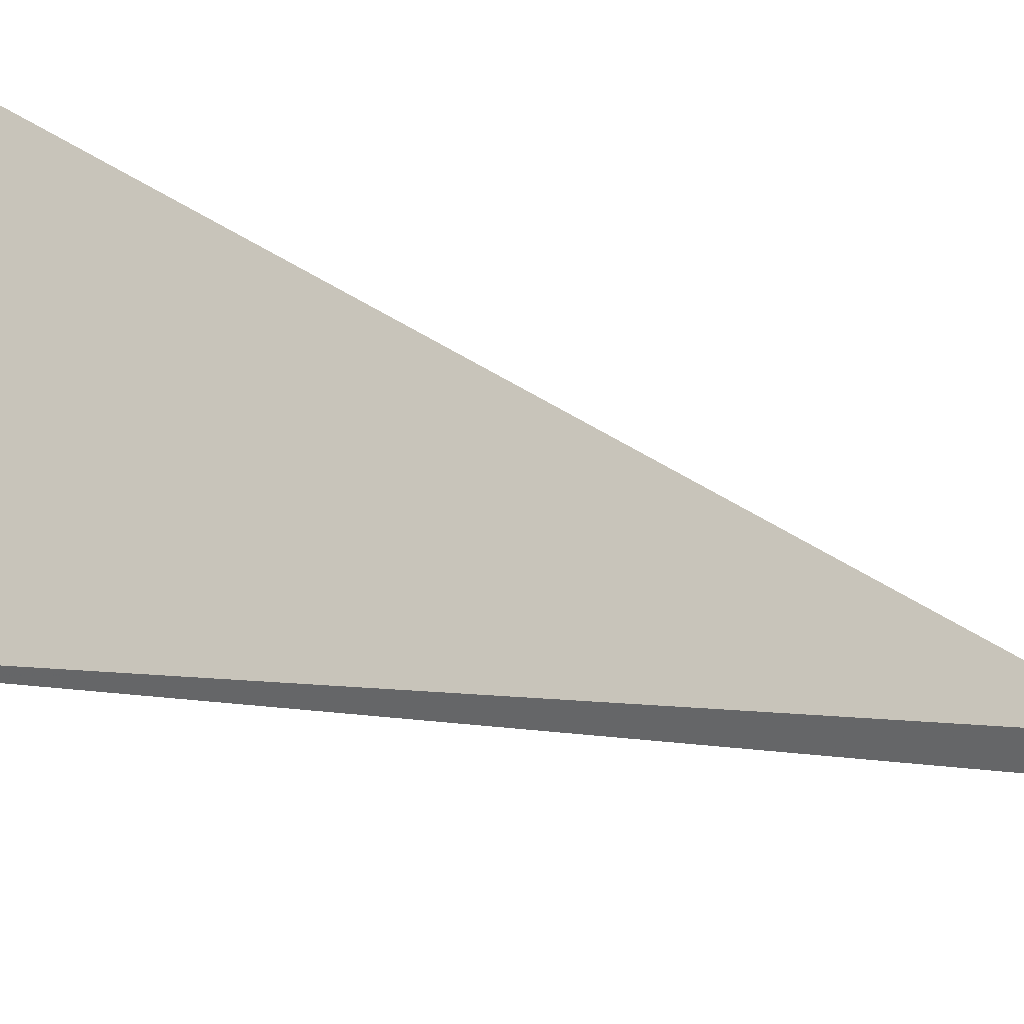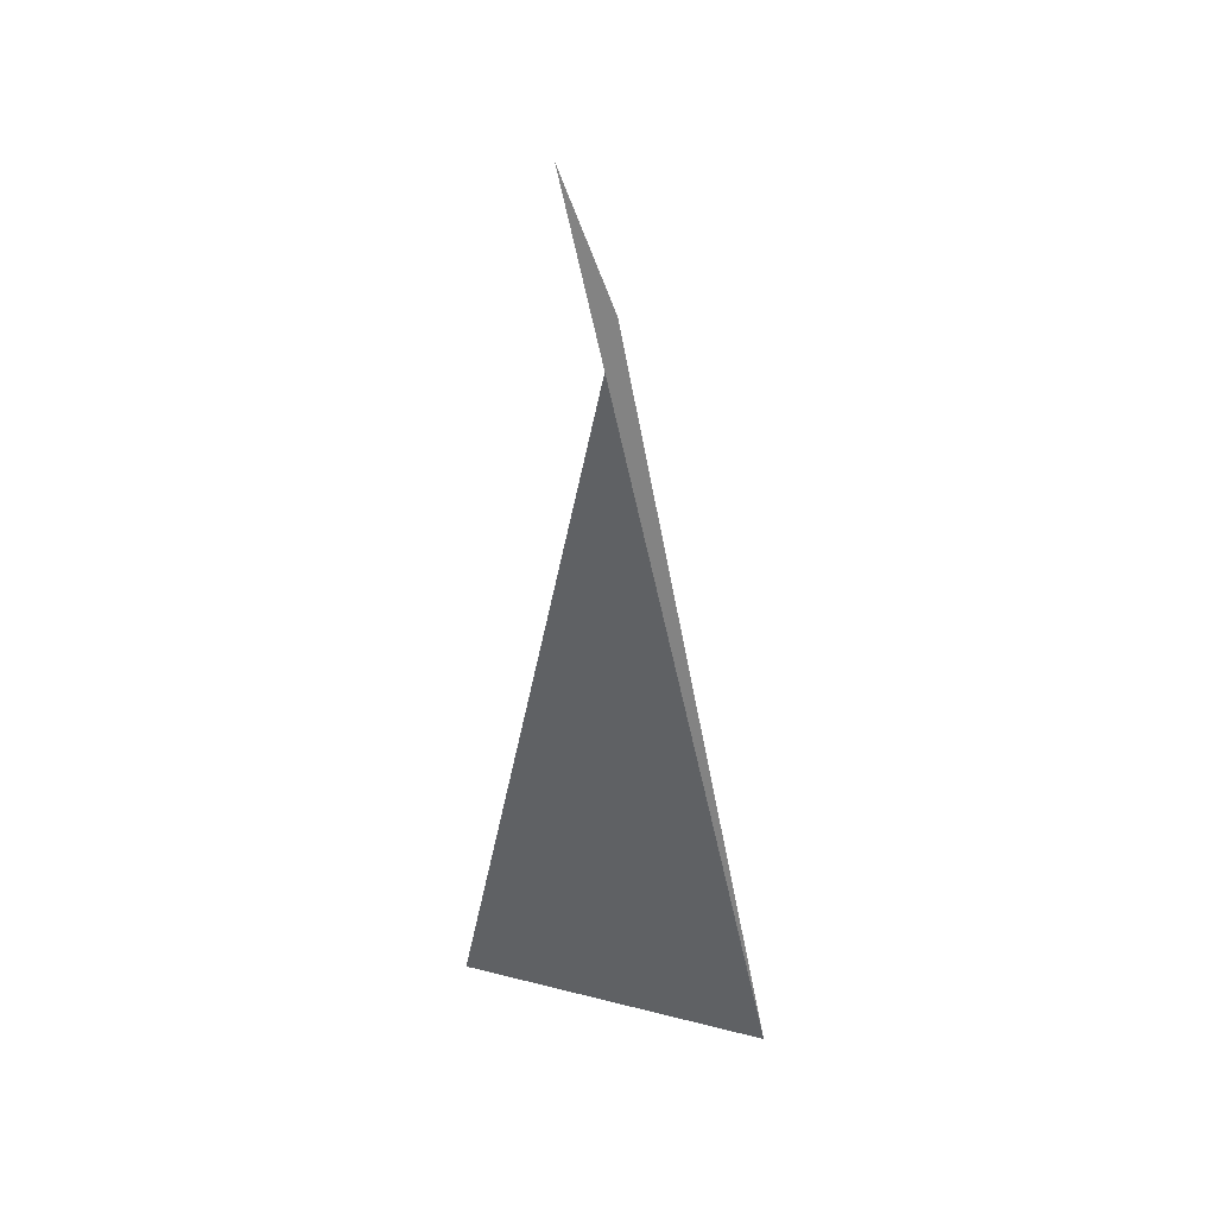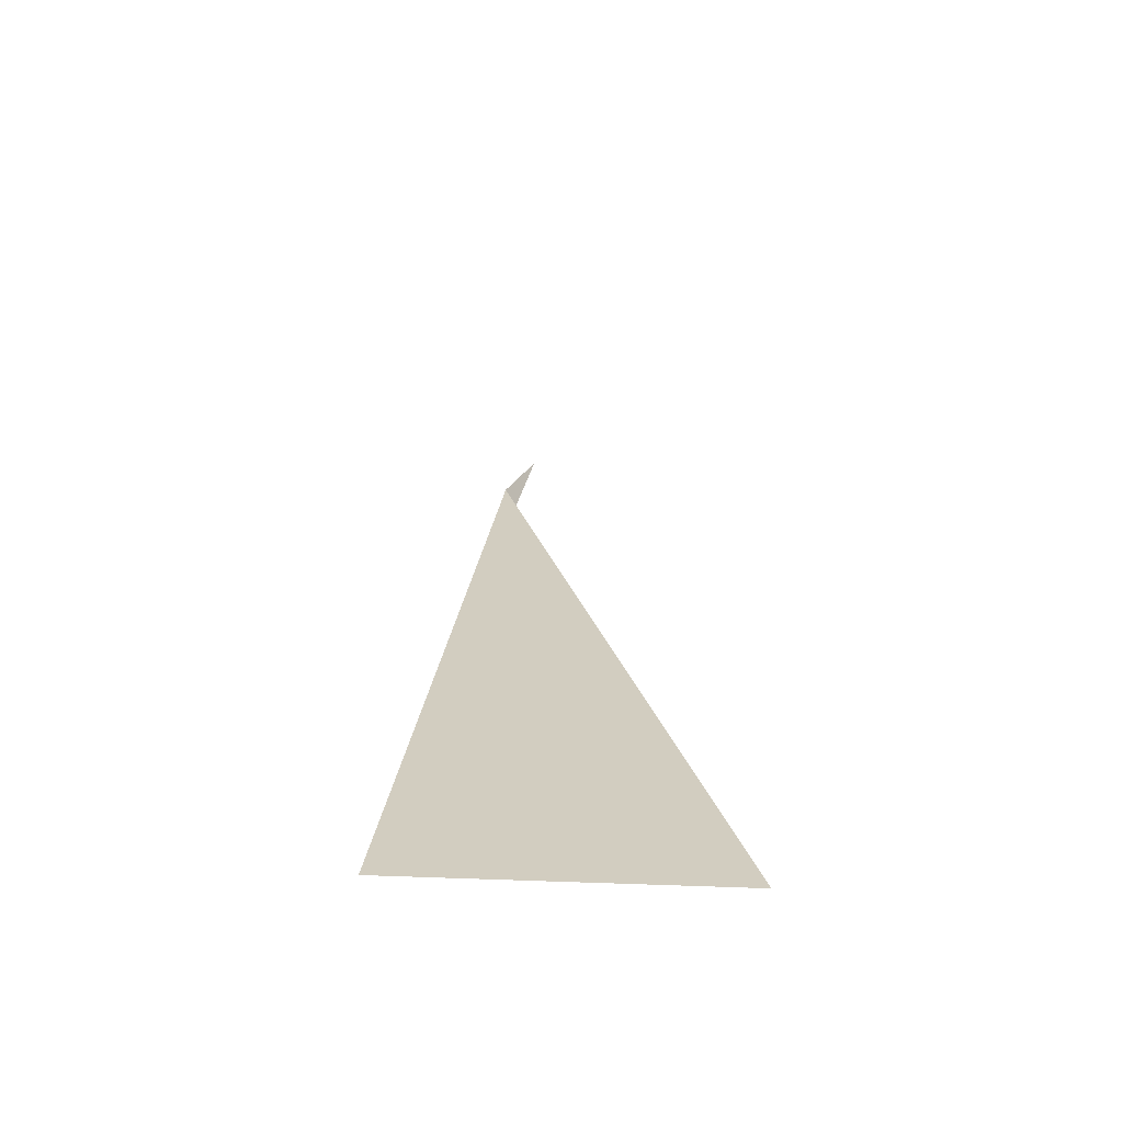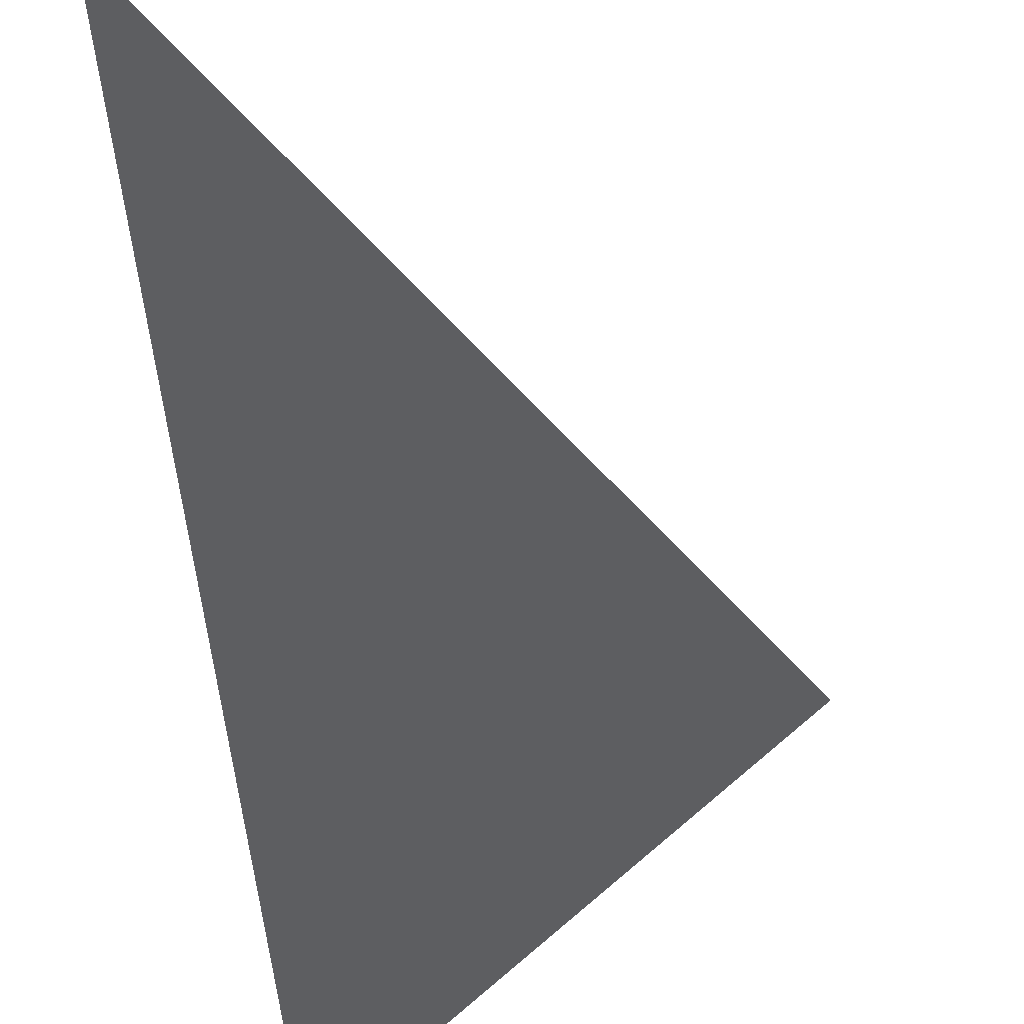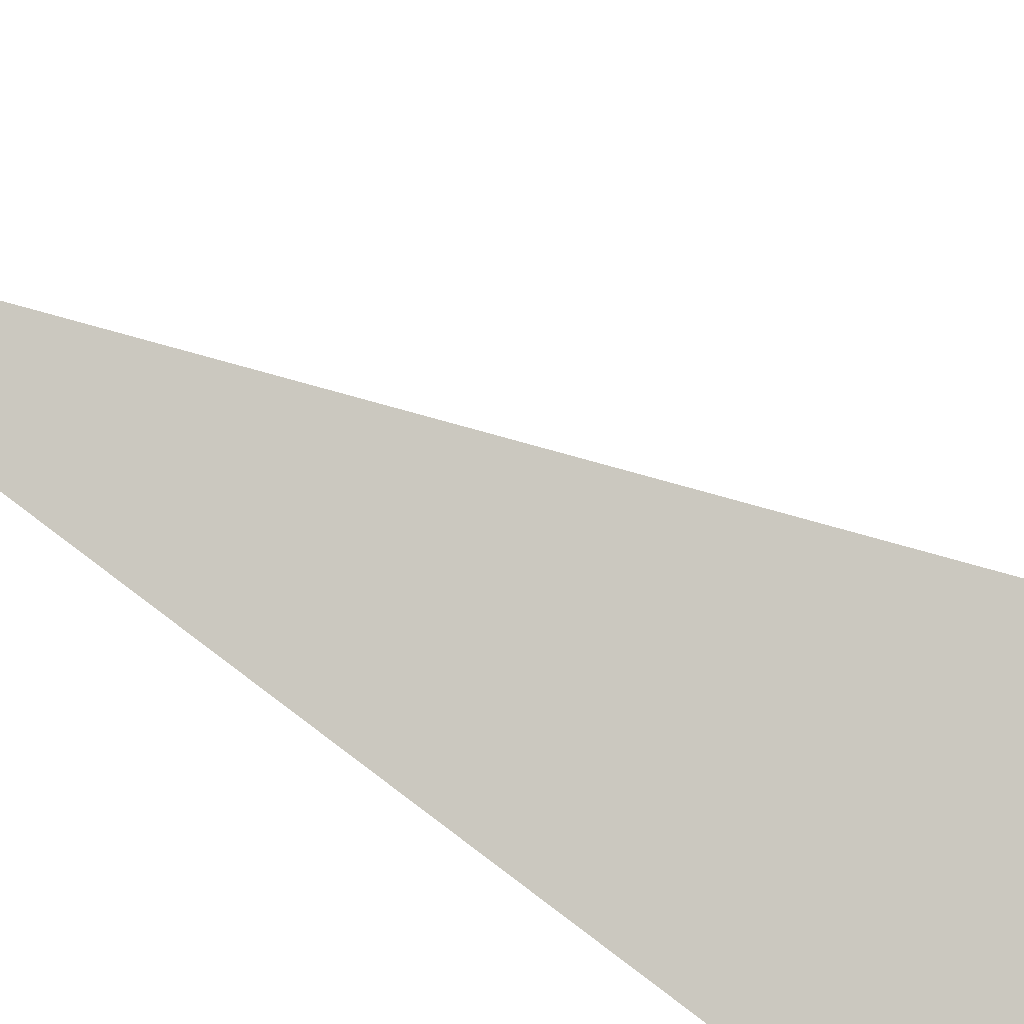
<metadata>
{"format":"obj","ext":"obj","renderer":"f3d","projection":"perspective","resolution":1024,"background":"white","views":[{"elev":34.8,"azim":113.7,"up":"+Z"},{"elev":28.3,"azim":61.7,"up":"+Y"},{"elev":-55.3,"azim":-141.8,"up":"+Y"},{"elev":-22.6,"azim":-178.1,"up":"+Z"},{"elev":-54.1,"azim":-128.3,"up":"+Z"}]}
</metadata>
<code>
v 227.8 194.5 59.05
v 228 194.8 59.06
v 227.9 194.5 58.92
v 227.9 192.4 58.46
v 227.3 192.4 59.01
v 227.8 190.4 58.28
v 227 190.4 58.95
v 227.8 188.3 58.28
v 227 188.3 58.9
v 227.7 186.2 58.49
v 227.3 186.2 58.85
v 227.7 185.1 58.82
v 230.1 198.6 59.15
v 230.2 198.7 59.15
v 230.2 198.6 59.09
v 230.1 196.5 58.25
v 228.8 196.5 59.1
v 230.1 194.5 57.79
v 230 192.4 57.57
v 229.9 190.3 57.48
v 229.9 188.3 57.49
v 229.8 186.2 57.63
v 228.3 184.1 58.79
v 229.8 184.1 58.11
v 229.8 182.9 58.76
v 232.3 200.3 59.18
v 232.3 198.6 58.15
v 232.2 196.5 57.64
v 232.2 194.4 57.4
v 232.1 192.4 57.29
v 232.1 190.3 57.26
v 232 188.2 57.31
v 231.9 186.1 57.48
v 231.9 184 57.99
v 231.9 182.7 58.74
v 233.1 200.6 59.18
v 234.5 200.9 59.18
v 234.4 200.6 58.86
v 234.4 198.5 57.85
v 234.3 196.4 57.47
v 234.3 194.4 57.31
v 234.2 192.3 57.29
v 234.2 190.2 57.35
v 234.1 188.1 57.47
v 234.1 186.1 57.78
v 234 184 58.59
v 234 183.7 58.76
v 236.6 200.8 59.17
v 236.6 200.5 58.88
v 236.5 198.4 57.88
v 236.4 196.4 57.53
v 236.4 194.3 57.45
v 236.3 192.2 57.56
v 236.3 190.2 57.82
v 236.2 188.1 58.16
v 236.2 186 58.8
v 234.3 184 58.76
v 236.2 186 58.8
v 237.6 200.5 59.16
v 238.7 200 59.14
v 238.6 198.4 58.27
v 238.6 196.3 57.9
v 238.5 194.2 57.93
v 238.4 192.2 58.35
v 238.1 190.1 58.9
v 238.4 190.7 58.91
v 237.2 188 58.85
v 236.2 186 58.8
v 240.2 198.3 59.09
v 240.7 196.5 59.04
v 240.7 196.2 58.98
v 240.4 194.2 58.99
v 240.7 195.8 59.03
v 239.3 192.1 58.94
v 240.7 196.2 59.04
v 223.3 182.1 62.81
v 223.4 182.9 62.83
v 223.4 182.1 62.69
v 223.4 181.7 62.8
v 224.8 186.2 62.9
v 225.7 187.7 62.94
v 225.6 186.2 61.67
v 225.6 184.1 61.22
v 223.7 184.1 62.86
v 225.5 182 61.48
v 224.7 180 62.75
v 225.5 180 62.41
v 225.5 179.6 62.74
v 227.9 194.5 60.03
v 227.9 193.3 63.07
v 227.5 192.3 63.05
v 226.8 190.3 63
v 226 188.2 62.95
v 227.7 184.1 59.32
v 227.6 182 60.53
v 227.6 179.9 61.91
v 227.6 179.2 62.72
v 230.2 198.6 60.37
v 230.2 198.2 63.18
v 229.3 196.4 63.14
v 228.4 194.4 63.09
v 229.7 182 59.66
v 229.7 179.9 61.68
v 229.7 179.1 62.7
v 230.4 198.5 63.19
v 232.3 199.9 63.21
v 231.8 181.9 59.6
v 231.8 179.8 61.88
v 231.8 179.2 62.7
v 234.5 200.5 62.25
v 234.5 200.3 63.21
v 234 181.8 60.55
v 233.8 179.7 62.7
v 233.9 179.7 62.7
v 236.6 200.4 61.44
v 236.6 200.1 63.2
v 236.1 183.9 60.29
v 236.1 181.8 61.97
v 236.1 181 62.72
v 238.7 200.1 63.19
v 238.4 190.1 59.21
v 238.3 188 59.95
v 238.3 185.9 60.7
v 238.2 183.8 61.93
v 236.9 181.7 62.74
v 238.2 182.8 62.76
v 240.2 200.3 63.19
v 240.8 200.4 63.18
v 240.8 200.3 62.98
v 240.7 198.3 59.83
v 240.6 194.2 59.24
v 240.6 192.1 59.99
v 240.5 190 60.64
v 240.5 187.9 61.21
v 240.4 185.8 62.13
v 239.2 183.7 62.78
v 240.4 184.9 62.8
v 242 200.2 63.18
v 242.9 200.1 63.17
v 242.8 198.2 61.54
v 242.8 196.1 60.95
v 242.7 194.1 60.92
v 242.7 192 61.25
v 242.6 189.9 61.79
v 242.6 187.8 62.59
v 241.2 185.8 62.82
v 242.6 187.4 62.85
v 245 198.4 63.11
v 245 198.1 62.95
v 244.9 196 62.42
v 244.9 194 62.4
v 244.8 191.9 62.81
v 244 189.8 62.91
v 244.8 191.5 62.95
v 242.9 187.8 62.86
v 245.1 198.1 63.11
v 245.5 196 63.05
v 245.4 193.9 63
v 244.9 191.9 62.95
v 223.3 182 66.85
v 223.4 182.1 66.85
v 223.4 180 64.06
v 221.8 179.9 66.81
v 223.3 177.9 65.44
v 221.7 177.9 66.75
v 223.3 176.2 66.71
v 225.6 186.1 64.48
v 225.6 184 66.89
v 225.6 184 66.89
v 225.4 177.8 64.64
v 224.3 175.7 66.69
v 225.4 175.7 66.3
v 225.4 175.4 66.67
v 227.9 192.3 63.99
v 227.9 190.2 65.23
v 227.8 188.1 66.5
v 226.9 186 66.93
v 227.8 187.6 66.97
v 227.5 177.8 64.34
v 227.5 175.7 66.12
v 227.5 175.2 66.66
v 230.1 196.3 65.74
v 230.1 195.1 67.15
v 229.8 194.2 67.13
v 229.2 192.2 67.08
v 228.7 190.1 67.03
v 228.1 188.1 66.98
v 229.6 177.7 64.36
v 229.6 175.6 66.46
v 229.6 175.4 66.66
v 232.1 200.4 67.27
v 232.4 200.9 67.28
v 232.4 200.4 65.93
v 231.3 198.3 67.22
v 230.6 196.3 67.17
v 231.8 177.7 64.73
v 230.1 175.6 66.66
v 231.7 176.1 66.66
v 233.4 202.4 67.31
v 234.6 203.8 67.34
v 234.5 202.4 66.08
v 234.5 200.4 63.44
v 233.9 179.7 62.74
v 233.9 177.6 65.42
v 233.9 176.6 66.67
v 235.7 204.5 67.35
v 236.7 204.8 67.36
v 236.7 204.4 66.91
v 236.6 202.4 65.4
v 236.6 200.4 63.53
v 236 179.6 64.25
v 236 177.5 66.53
v 236 177.4 66.68
v 238.8 205.1 67.36
v 238.8 204.4 66.57
v 238.7 202.4 65.18
v 238.7 200.3 63.43
v 238.2 181.7 63.92
v 238.2 179.5 65.86
v 236.2 177.5 66.68
v 238.1 178.8 66.7
v 240.9 205.1 67.35
v 240.9 204.3 66.51
v 240.9 202.3 65.07
v 240.4 183.7 63.94
v 240.3 181.6 65.77
v 239 179.5 66.71
v 240.3 180.6 66.74
v 243 204.8 67.33
v 243 204.3 66.78
v 243 202.2 65.33
v 242.9 200.2 63.27
v 242.5 185.7 64.29
v 242.5 183.6 65.95
v 241.3 181.5 66.75
v 242.5 182.7 66.78
v 244.3 204.2 67.31
v 245.1 203.5 67.29
v 245.1 202.2 66.44
v 245 200.1 65.13
v 244.8 189.8 64.6
v 244.7 187.7 65.69
v 244.7 185.6 66.84
v 244.7 185.6 66.84
v 243.2 183.5 66.8
v 245.8 202.1 67.25
v 246 200 67.2
v 246 198 67.14
v 246 195.9 67.09
v 245.9 193.8 67.04
v 245.8 191.8 66.99
v 245.7 189.7 66.94
v 245.3 187.6 66.89
v 219 177.8 70.81
v 219.1 177.9 70.81
v 219.1 177.8 70.68
v 219.1 177 70.79
v 221.2 179.9 70.85
v 221.3 179.9 70.85
v 221.3 179.9 70.41
v 221.2 177.9 67.62
v 219.3 175.8 70.76
v 221.2 175.7 69.43
v 221.2 174.9 70.73
v 223.4 182 67.48
v 223.4 181.2 70.87
v 223.3 175.7 67.46
v 223.2 174.1 70.7
v 225.6 184 66.98
v 224.3 181.8 70.89
v 225.6 182.9 70.91
v 225.4 173.9 70.68
v 227.8 185.9 69.62
v 226.6 183.9 70.92
v 227.8 185.2 70.95
v 227.5 174.5 70.69
v 230.1 194.2 68.16
v 230.1 192.1 69.53
v 230 190.1 71.07
v 230 190 71.06
v 229.2 187.9 71.01
v 228.3 185.9 70.97
v 229.6 175.4 70.7
v 231.9 202.4 71.36
v 232.5 204.1 71.4
v 232.4 202.4 69.64
v 231.5 200.3 71.31
v 231.4 198.2 71.26
v 231.3 196.2 71.21
v 231.1 194.1 71.16
v 230.8 192 71.11
v 229.8 175.5 70.7
v 231.8 177 70.73
v 232.7 204.4 71.41
v 234.7 206.4 71.45
v 234.6 204.5 68.41
v 233.8 179.5 70.78
v 234 179.5 70.63
v 234 179.9 70.79
v 233.9 177.5 68.45
v 232.3 177.5 70.74
v 234.7 206.5 71.45
v 236.8 207.2 71.46
v 236.8 206.4 70.28
v 235.8 189.8 71.03
v 236.3 189.8 70.69
v 236.4 190.6 71.05
v 236.3 187.8 70.18
v 235.2 187.8 70.98
v 236.2 185.7 69.93
v 234.9 185.7 70.93
v 236.2 183.6 69.72
v 234.8 183.6 70.88
v 236.1 181.6 69.38
v 234.5 181.6 70.83
v 236.1 179.5 68.63
v 236 177.5 66.83
v 238.9 206.8 71.44
v 238.9 206.4 70.52
v 237.3 191.9 71.08
v 238.5 191.9 70.39
v 238.5 193 71.1
v 238.4 189.8 69.7
v 238.4 187.7 69.36
v 238.3 185.7 69.14
v 238.3 183.6 68.86
v 238.2 181.5 68.38
v 238.2 179.5 67.36
v 240.2 206.3 71.42
v 241 206 71.41
v 239.4 193.9 71.12
v 240.7 193.9 70.35
v 240.7 195 71.14
v 240.6 191.8 69.56
v 240.6 189.8 69.16
v 240.5 187.7 68.91
v 240.4 185.6 68.66
v 240.4 183.6 68.24
v 240.3 181.5 67.4
v 243.1 205.5 71.39
v 241.6 195.9 71.16
v 242.8 195.9 70.2
v 242.9 197.1 71.18
v 242.8 193.8 69.35
v 242.7 191.8 68.92
v 242.7 189.7 68.67
v 242.6 187.7 68.44
v 242.6 185.6 68.07
v 242.5 183.5 67.31
v 245.2 204.2 68.52
v 245.2 205.1 71.37
v 243.7 197.9 71.2
v 245 197.9 69.34
v 245 199.4 71.23
v 244.9 195.9 68.5
v 244.9 193.8 68.15
v 244.8 191.8 67.94
v 244.8 189.7 67.75
v 244.7 187.6 67.46
v 247.3 204.4 71.34
v 247.3 204.1 70.95
v 247.2 202.7 71.3
v 247.1 202 71.28
v 245.5 200 71.24
v 247.6 204 71.33
v 219.1 177.8 71.2
v 219.1 176.9 74.83
v 219.1 175.7 71.2
v 217.1 175.7 74.81
v 219 173.6 73.37
v 217 173.6 74.76
v 219 172.2 74.71
v 221.3 179.8 71.06
v 220.2 177.7 74.84
v 221.3 178.5 74.86
v 221.1 173.6 72.42
v 221.1 171.6 74.69
v 222.6 179.7 74.88
v 223.4 180.5 74.9
v 223.2 173.6 71.7
v 223.2 171.9 74.69
v 224.7 181.7 74.92
v 225.6 182.7 74.94
v 225.4 173.5 73.15
v 225.4 173.1 74.71
v 227.7 183.7 74.48
v 227.7 183.5 74.95
v 227.5 175.4 74.75
v 227.5 175.4 74.72
v 227.5 175.5 74.75
v 225.7 173.4 74.71
v 230 190 71.11
v 230 187.9 71.67
v 229.9 185.8 72.43
v 229.9 183.7 73.61
v 229.2 181.6 74.9
v 229.8 181.6 74.41
v 229.7 179.5 74.3
v 229.2 179.5 74.85
v 229.7 177.5 73.25
v 228.5 177.5 74.8
v 229.6 175.5 70.94
v 232.4 202.4 71.88
v 232.4 200.3 72.06
v 232.3 198.2 72.07
v 232.3 196.1 72.02
v 232.2 194.1 71.96
v 232.2 192 71.95
v 232.1 189.9 72.04
v 232.1 187.8 72.17
v 232 185.8 72.39
v 232 183.7 72.7
v 231.9 181.6 72.8
v 231.9 179.5 72.44
v 231.8 177.5 71.27
v 234.6 204.4 72.46
v 234.6 202.3 72.83
v 234.5 200.2 72.91
v 234.5 198.1 72.82
v 234.4 196.1 72.66
v 234.3 194 72.45
v 234.3 191.9 72.17
v 234.2 189.9 71.89
v 234.2 187.8 71.71
v 234.1 185.7 71.63
v 234.1 183.6 71.59
v 234 181.6 71.38
v 236.8 206.4 72.05
v 236.7 204.3 72.92
v 236.7 202.2 73.28
v 236.6 200.1 73.33
v 236.6 198.1 73.09
v 236.5 196 72.76
v 236.5 193.9 72.31
v 236.4 191.9 71.61
v 238.9 206.3 71.89
v 238.8 204.2 73.16
v 238.8 202.1 73.72
v 238.7 200.1 73.74
v 238.7 198 73.19
v 238.6 196 72.55
v 238.6 193.9 71.65
v 241 204.2 73.56
v 240.9 202.1 74.58
v 240.8 200 74.29
v 240.8 198 73.05
v 240.7 195.9 71.8
v 242.9 204.1 75.4
v 243.1 204.3 75.4
v 241.9 202 75.35
v 243 200 75.3
v 243 199.9 75.22
v 242.9 197.9 72.14
v 244.7 206.1 75.44
v 245.3 206.6 75.45
v 245.2 206.1 74.18
v 243.1 199.9 75.29
v 245.1 199.4 75.27
v 247.4 208.1 75.48
v 247.4 208.1 75.48
v 247.4 208.1 75.46
v 247.3 206.1 72.76
v 247.2 202 71.47
v 247.2 199.8 74.13
v 247.2 199.4 75.26
v 249.5 209 75.49
v 249.5 208.1 74.46
v 249.4 206 72.88
v 249.4 204 72.39
v 249.3 201.9 73.16
v 249.3 199.8 75.22
v 249.3 199.7 75.26
v 251.7 209.9 75.5
v 251.6 208 74.17
v 251.6 206 73.37
v 251.5 203.9 73.37
v 251.5 201.8 74.21
v 249.4 199.8 75.26
v 251.4 200.6 75.27
v 252 210.1 75.51
v 253.8 211.4 75.53
v 253.8 210 74.82
v 253.7 208 74.14
v 253.7 205.9 73.87
v 253.6 203.8 74.14
v 253.6 201.7 75.24
v 253.6 201.7 75.29
v 256 211.9 75.53
v 255.9 210 74.78
v 255.8 207.9 74.49
v 255.8 205.8 74.64
v 255.7 203.7 75.32
v 253.6 201.7 75.29
v 255.7 203.7 75.33
v 257.5 209.9 75.48
v 257.5 207.8 75.42
v 256.8 205.8 75.38
v 255.8 203.7 75.33
v 219.1 175.6 75.41
v 219 173.6 75.4
v 221.3 177.7 75.3
v 221.2 175.6 75.83
v 221.1 173.5 75.67
v 223.4 179.7 75.28
v 223.4 177.6 75.84
v 223.3 175.5 75.95
v 223.3 173.5 75.57
v 225.6 181.7 75.36
v 225.5 179.6 75.81
v 225.5 177.5 75.91
v 225.4 175.5 75.69
v 225.4 173.4 74.91
v 227.7 181.6 75.52
v 227.6 179.6 75.65
v 227.6 177.5 75.39
v 243.1 204.1 75.52
v 243 202 75.9
v 245.2 206.1 75.81
v 245.2 204 76.5
v 245.1 201.9 76.45
v 245.1 199.9 75.64
v 247.4 208.1 75.5
v 247.4 206 76.95
v 247.3 203.9 77.08
v 247.2 201.8 76.7
v 247.2 199.8 75.67
v 249.5 208 77.44
v 249.5 205.9 78.09
v 249.4 203.8 77.55
v 249.4 201.8 76.73
v 249.3 199.8 75.28
v 251.1 207.9 79.5
v 251.7 209 79.52
v 251.6 207 79.47
v 251.6 205.8 78.87
v 251.5 203.8 77.52
v 251.5 201.7 76.3
v 252.3 209.9 79.54
v 253.8 211 79.56
v 253.7 206.6 79.46
v 253.7 205.8 78.65
v 253.6 203.7 76.95
v 253.6 201.7 75.34
v 256 211.2 79.56
v 255.9 207.5 79.47
v 255.8 205.8 77.08
v 255.7 203.7 75.34
v 257 209.8 79.52
v 256.2 207.8 79.47
v 251.6 207.9 79.73
v 253.8 209.9 80
v 253.8 207.8 80
v 255.9 209.8 79.94
v 255.9 207.8 79.62
g foo
f 1 1 1
f 2 3 4
f 3 4 5
g

</code>
